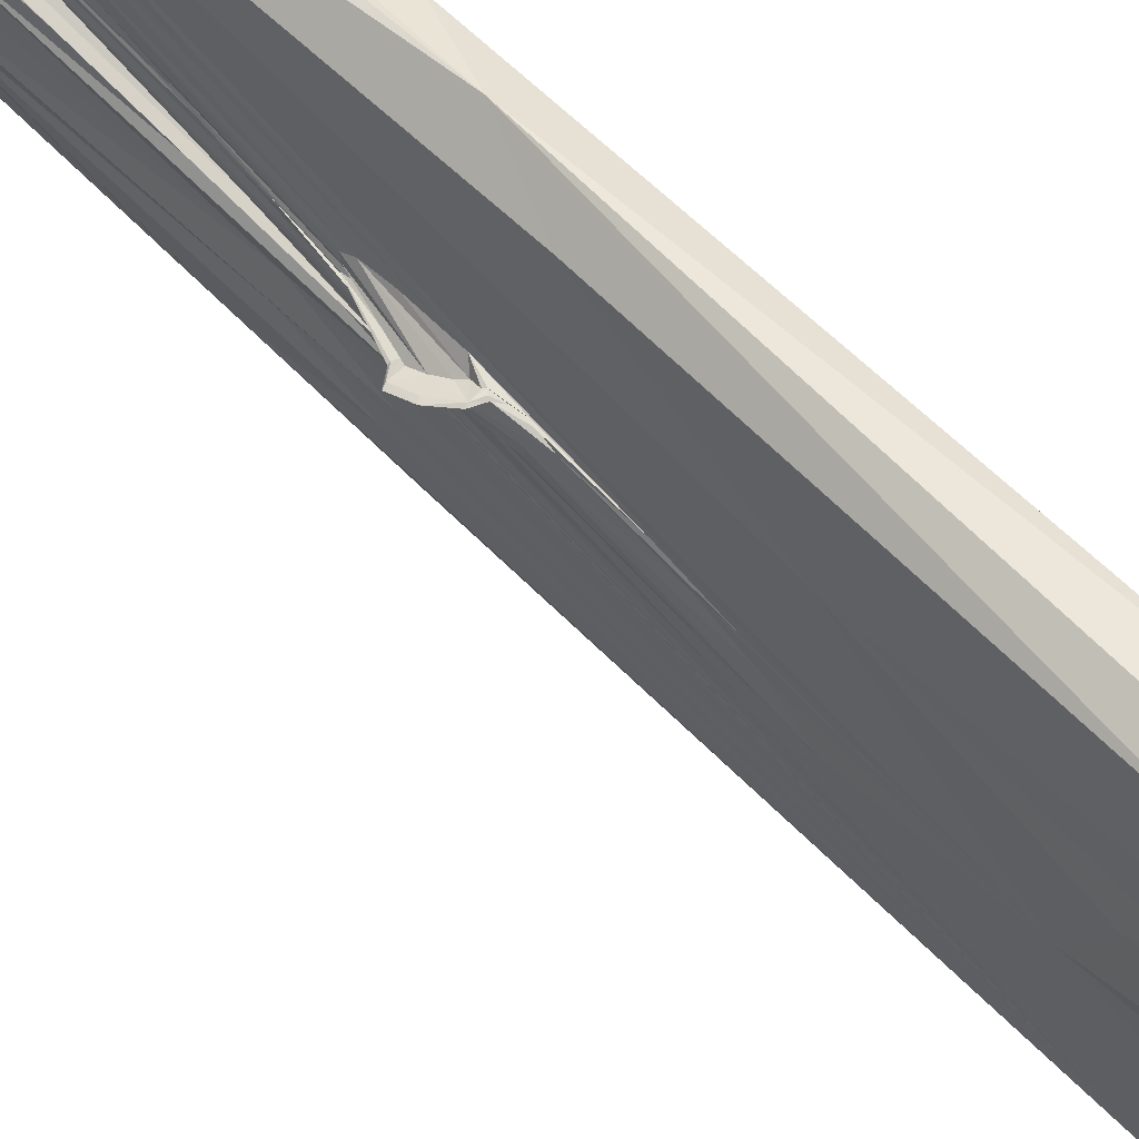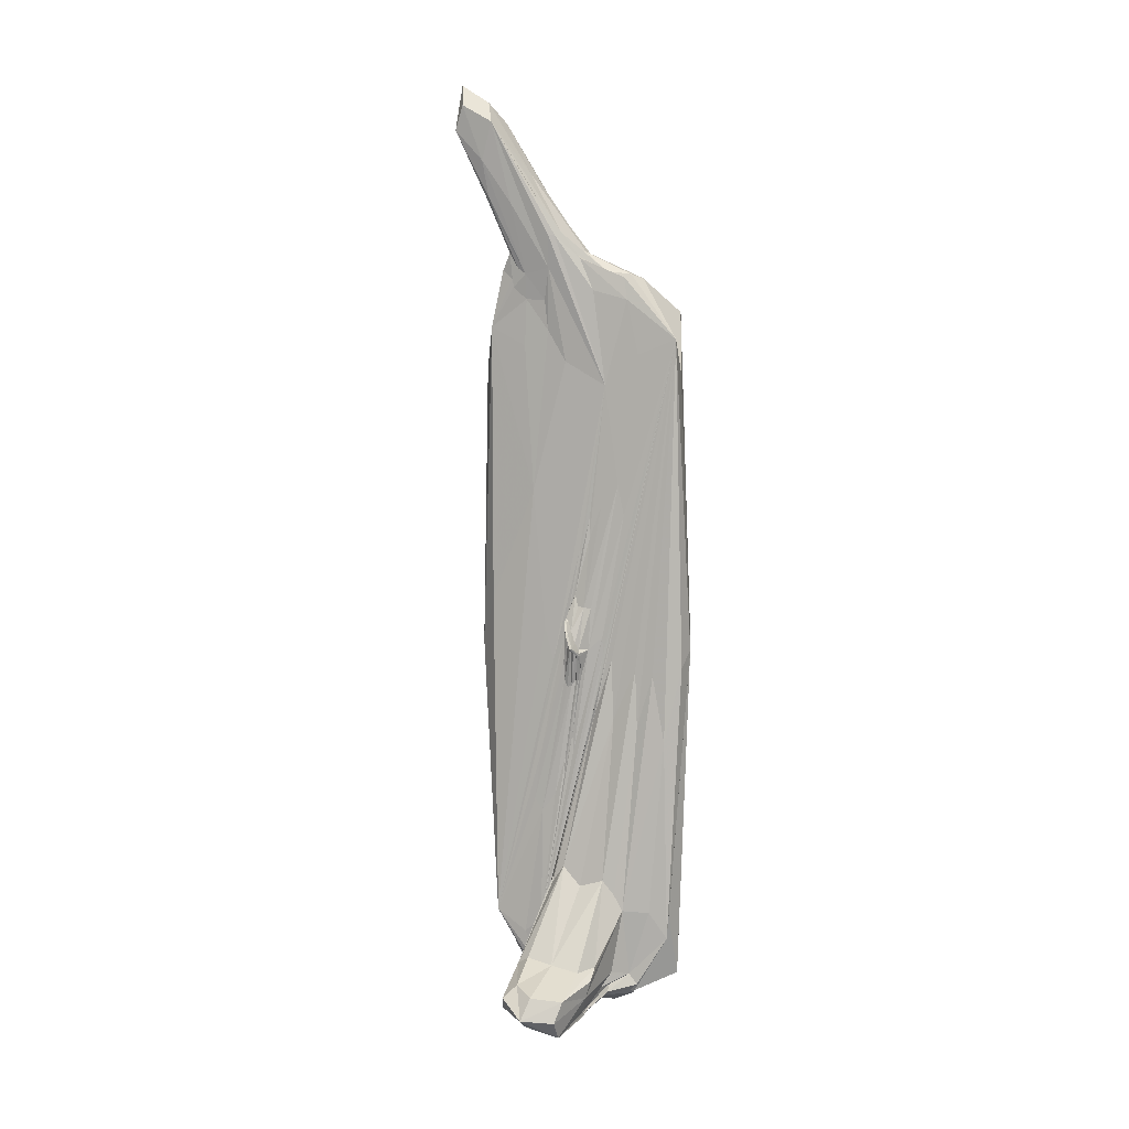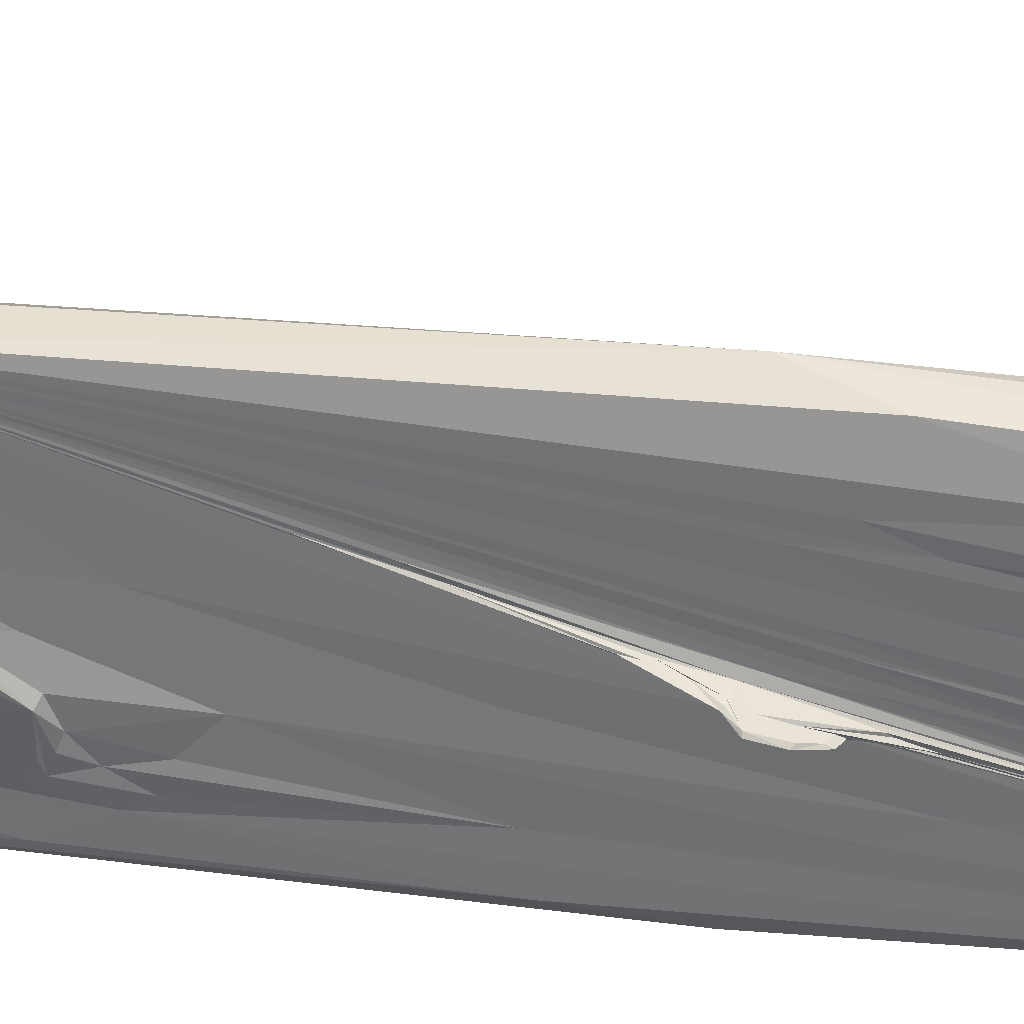
<metadata>
{"format":"obj","ext":"obj","renderer":"f3d","projection":"perspective","resolution":1024,"background":"white","views":[{"elev":59.0,"azim":136.3,"up":"+Z"},{"elev":7.6,"azim":106.2,"up":"+Y"},{"elev":33.3,"azim":-81.8,"up":"+Z"}]}
</metadata>
<code>
o 544_Cube.2195
v -0.3603 5.048 -0.619
v -0.3608 4.644 -1.2
v -0.3581 5.692 0.2191
v -0.3536 5.193 0.8011
v -0.3546 1.105 -1.485
v -0.3518 1.195 -1.03
v -0.3471 1.596 0.4765
v -0.3468 -0.09403 0.06929
v -0.3453 -2.037 -0.5324
v -0.3437 -2.231 -0.6089
v -0.3517 3.264 0.2948
v -0.3429 -1.922 -0.5689
v -0.3466 1.855 0.5236
v -0.3467 -1.091 -0.7564
v -0.3475 -1.727 -0.2132
v -0.3515 -1.225 0.07598
v -0.3553 -1.072 0.4701
v -0.3503 -5.452 -0.8741
v -0.3597 -0.9498 0.8626
v -0.3662 -2.496 1.161
v -0.3564 -5.48 -0.2495
v -0.3627 -5.886 0.2676
v 0.004842 -0.01534 -1.699
v 0.3556 -1.441 0.1641
v 0.3584 0.1812 -0.3355
v 0.359 2.632 -0.5842
v 0.3544 -2.732 0.6732
v 0.3525 -0.235 0.482
v 0.3537 -1.761 0.6923
v 0.3531 1.482 0.02483
v 0.3551 1.752 -0.1154
v 0.3556 -1.804 0.2806
v 0.347 2.527 0.8171
v 0.3455 5.553 0.9257
v 0.3451 5.872 1.159
v 0.3579 5.546 -0.718
v 0.3592 -1.093 -0.2084
v 0.3587 -1.335 -0.1139
v 0.362 -1.252 -0.9137
v 0.3604 -1.144 -0.524
v 0.3553 -5.507 0.6447
v 0.3618 -1.485 -1.36
v 0.3579 -5.363 -0.8034
v -0.01183 -0.02367 1.784
v 0.3526 -5.628 -0.8264
v -0.005394 -5.952 -0.4754
v 0.167 -5.837 0.7083
v 0.2258 5.986 -0.3563
v -0.06035 5.879 -0.8737
v -0.3015 5.793 -0.2079
v -0.3515 5.795 0.259
v -0.2227 5.86 1.128
v 0.1278 6 1.382
v -0.05165 5.94 1.209
v -0.4987 -5.232 0.009133
v -0.4754 -5.071 0.5818
v 0.9825 -5.836 -0.2537
v 1.279 -5.738 0.2821
v 0.9529 -5.473 0.7691
v -0.4109 -5.25 -0.6067
v 1.36 -5.473 -0.3432
v 0.9865 -5.724 -0.2952
v 0.9813 -5.817 -0.2679
v -0.3913 -4.433 0.000298
v 1.391 -4.98 0.2143
v 1.066 -5.06 -0.4149
v -0.4703 -4.474 0.4426
v -0.4752 -4.825 0.5419
v 1.307 -5.013 0.7925
v 0.9524 -5.238 0.8402
v 2.311 -5.601 0.4516
v -0.4362 -4.797 -0.4375
v -0.5785 -4.891 0.1363
v 0.06477 7.315 1.544
v 0.3869 6.94 1.439
v 0.4444 6.747 1.354
v 0.2772 6.907 1.394
v -0.4017 4.18 -0.05063
v -0.1255 7.367 1.011
v -0.221 6.779 1.071
v -0.4186 4.022 -0.7133
v -0.4182 4.501 -0.1293
v -0.05985 6.956 0.5297
v 0.2496 7.495 0.8661
v 0.4324 6.999 0.6485
v 0.4873 6.545 0.4204
v -0.3768 3.95 -0.9855
v 0.452 6.039 0.532
v 0.5805 7.709 1.578
v -0.4166 3.679 -0.9034
v -0.4172 3.572 -0.6082
v 0.3478 8.886 1.972
v 0.4639 0.4886 0.2367
v 0.4287 0.4357 0.2562
v -0.5624 0.1421 -0.02712
v -0.4924 0.1188 0.008459
v 0.5296 0.2909 0.1371
v 0.5169 -0.01266 0.01471
v -0.4983 -0.1539 -0.1492
v 0.5168 -0.1157 -0.01192
v 0.5942 -0.101 0.03086
v -0.4395 -0.4987 -0.2218
v -0.4052 -0.4984 -0.242
v 0.5313 0.1178 0.1329
v 0.4309 0.3129 0.2013
v 0.5143 -0.07824 0.05126
v -0.5044 -0.2469 -0.1204
v -0.4939 0.05867 -0.007275
v -0.6577 -0.2282 -0.1664
v 0.7037 0.2413 0.1817
v 0.3719 6.038 1.056
v -0.3498 1.285 -0.2731
v -0.4452 -5.055 -0.6023
v -0.4613 -5.335 -0.4198
v -0.3678 -5.382 -0.6356
v -0.5084 -5.093 0.4273
v 0.2553 0.7196 1.531
v -0.3589 -0.8596 -0.3175
v -0.3453 -2.054 -0.5126
v 0.4533 7.117 1.538
v 0.3802 0.7246 0.1687
v -0.3605 -0.5029 1.056
v 0.3566 2.28 -0.3075
v -0.3915 3.776 -1.015
v 0.02543 4.465 1.681
v 0.3743 -0.2567 0.3026
v -0.3427 -2.705 -0.7486
v -0.3564 -5.688 -0.2483
v -0.3697 3.105 -1.008
v 0.03052 -4.46 1.517
v -0.2778 -0.7473 1.638
v -0.4437 -0.4091 -0.2264
v 0.3572 -5.538 -0.9317
v 0.3546 -2.162 0.3046
v 1.325 -5.092 -0.1982
v -0.2325 6.187 0.2476
v -0.3472 -4.541 -0.8805
v 1.143 -5.818 -0.2461
v -0.3743 4.497 -0.6675
v -0.5506 -4.652 0.3891
v 1.356 -4.895 0.6141
v 0.6077 -5.283 -0.5658
v 0.3259 5.888 -0.6654
v -0.4097 -4.562 -0.2056
v -0.3619 4.962 -1.083
v 0.06108 7.373 0.765
v 1.185 -5.595 0.6396
v 2.099 -5.668 -0.03698
v -0.5029 -5 0.5856
v -0.3933 -4.208 0.6841
v -0.2411 5.821 -0.7221
v -0.1687 7.171 1.146
v 0.2617 -5.718 -0.8449
v -0.3603 5.503 -0.3845
v 0.3599 -0.1996 -0.4872
v 0.5796 8.565 1.895
v 0.1055 6.216 1.109
v 0.3969 -0.4791 0.008687
v -0.02418 5.946 1.336
v -0.3694 -4.95 0.9675
v 0.7402 0.01981 0.1016
v 0.5564 -0.0713 0.002698
v -0.3529 4.637 0.7265
v 0.3596 -4.317 -1.128
v 0.3448 5.741 1.138
v 0.4795 0.4529 0.2011
v 0.3695 7.148 1.535
v 0.2735 -0.2758 -1.622
v 2.034 -5.355 0.8267
v 0.1316 5.943 -0.7296
v -0.3505 -0.4727 0.2154
v -0.09002 6.151 -0.09372
v -0.3487 1.865 0.598
v 0.5729 -0.1013 0.04191
v 0.3589 -0.1103 -0.3456
v -0.4573 -0.4381 -0.1877
v 0.4559 0.4615 0.2522
v 0.2471 8.421 2.026
v -0.501 -4.658 0.4958
v 0.3525 -1.829 0.7967
v 0.3556 -1.67 0.1387
v -0.3489 -0.6656 -0.9522
v 0.26 6.264 1.197
v 0.02978 -5.946 0.4162
v -0.3662 4.787 0.3397
v -0.622 -0.2528 -0.145
v 0.3505 0.3005 0.6231
v -0.3629 4.185 -1.013
v 0.3554 -2.449 0.4555
v -0.2723 -6.088 -0.00797
v 0.5887 -5.579 0.2364
v 0.4487 0.4128 0.2492
v -0.3828 0.5067 0.1433
v -0.4286 4.41 -0.003374
v -0.3894 -3.519 0.5245
v -0.5415 -0.446 -0.2214
v 0.5369 -4.008 -0.5842
v -0.3911 -5.201 0.3714
v 0.5601 0.1024 0.0674
v 1.137 -5.879 -0.2309
v 0.5143 -5.531 -0.4911
v -0.4293 -0.4962 -0.2357
v -0.3833 0.3655 0.03746
v -0.5456 0.1152 -0.01111
v 0.2488 7.226 1.54
v -0.01426 4.403 -1.509
v 0.5762 -0.09864 0.01421
v 0.3001 6.255 0.1389
v 0.3978 0.6423 -0.1518
v -0.3438 -2.634 -0.6974
v -0.152 5.895 1.252
v -0.3151 5.814 0.9738
v -0.3935 -5.312 -0.05678
v 0.3445 4.819 0.9544
v 0.5798 0.439 0.2379
v 0.3625 -0.3251 -0.8816
v 0.3742 5.542 0.6175
v -0.6955 0.01456 -0.09047
v 0.2892 6.007 1.329
v 0.3622 -0.4054 -1.165
v 0.4007 -0.6468 0.2347
v -0.3702 3.003 -0.759
v -0.5457 0.08914 -0.06476
v -0.3482 2.604 0.5916
v -0.4342 4.134 -0.456
v 0.388 5.691 -0.1797
v 0.005083 -4.444 -1.377
v -0.3652 -3.631 0.02141
v -0.3524 -0.3074 0.3926
v -0.3849 -0.7324 -0.2294
v 0.05578 8.533 1.711
v -0.3839 -0.4616 -0.1246
v 0.512 6.54 0.5171
v 0.3606 -0.2956 -0.366
v 0.3602 2.152 -0.6815
v -0.3924 4.012 -0.8927
v -0.1187 6.238 1.065
v 0.4626 -5.761 -0.07167
v 0.3082 -5.674 0.6885
v 0.3719 0.6768 0.1906
v -0.5883 -5.129 0.04218
v -0.3545 5.544 0.8522
v -0.0898 7.312 0.7713
v -0.5141 -4.85 -0.121
v 1.191 -5.179 0.8383
v 0.1646 6.35 0.168
v 0.5069 7.141 0.7242
v -0.1376 7.168 1.392
v 0.3532 8.611 1.535
v -0.36 3.827 -1.375
v -0.2644 0.158 -1.639
v -0.3734 4.896 -0.1773
v 0.6601 0.2634 0.1617
v 1.316 -5.211 -0.4118
v -0.3679 -0.8395 -0.2952
v -0.3476 2.381 0.7045
v -0.5326 -0.04219 -0.05015
v -0.3463 -0.5649 0.003197
v -0.3573 -0.1254 0.8785
v -0.3727 -3.875 -0.4822
v -0.343 -2.441 -0.8027
v -0.3505 -0.04185 -1.309
v -0.6152 -0.1897 -0.172
v 0.5028 7.155 1.496
v 0.3538 2.093 -0.1182
v 0.3594 4.689 -0.9004
v 0.6607 0.2007 0.1784
v -0.5303 0.09457 -0.002661
v -0.3665 3.801 -0.0312
v 0.4749 0.2461 0.1714
v 1.101 -5.427 0.8847
v -0.3499 -5.651 -0.8188
v -0.339 5.792 -0.2418
v 0.3752 4.575 0.2732
v 1.996 -5.805 0.4609
v 0.3525 -4.799 0.9695
v -0.4319 3.623 -0.7381
v -0.4211 -4.368 0.3036
v 0.6165 -3.88 -0.03724
v 0.5347 7.042 1.124
v -0.429 3.674 -0.3674
v 1.237 -5.695 -0.2805
v 0.5078 -5.69 -0.4696
v 0.5582 -0.0107 0.09109
v -0.2815 6.032 0.4597
v 0.3963 -0.5109 0.09342
v -0.4478 3.718 -0.783
v 0.5051 -4.136 0.5294
v 0.3536 -2.54 0.7975
v -0.3573 5.769 0.1355
v 0.4065 7.359 0.8287
v 1.217 -5.84 -0.08757
v 0.3536 1.562 0.04818
v 0.4159 -0.4711 0.03119
v 0.5047 -5.414 0.6479
v 0.3991 0.6713 0.06054
v -0.3993 0.5405 0.1273
v 0.5944 -3.838 0.423
v -0.3673 -5.21 -0.7064
v 2.138 -5.276 0.3406
v -0.3674 5.233 0.3288
v -0.3403 5.349 -1.421
v -0.3676 4.403 -0.8903
v -0.3923 4.504 -0.4157
v -0.3615 3.303 -1.125
v -0.4128 3.819 -0.907
v -0.4804 3.719 -0.4502
v -0.3406 5.243 1.621
v -0.3332 -5.511 -1.449
v -0.3666 2.721 -0.4487
v -0.3595 4.474 0.3438
v -0.2833 6.025 0.7172
v 0.3024 -4.736 -1.416
v -0.3891 3.386 -0.8309
v -0.3725 -0.9793 -0.3148
v -0.3819 -0.6514 -0.2623
v -0.3956 0.6961 0.1553
v -0.4343 0.3103 0.06449
v -0.3773 0.0691 0.03611
v -0.3553 -0.2334 -0.2087
v -0.3926 -0.6951 -0.1986
v -0.1877 6.2 0.003221
v -0.2315 6.403 0.6153
v 0.02116 6.262 1.131
v 0.3487 4.933 -1.506
v -0.267 -5.252 1.313
v -0.366 -4.223 -0.6293
v -0.01985 8.122 1.778
v 0.08439 8.313 1.327
v 0.04319 6.295 0.02823
v 0.1761 6.292 1.194
v 0.526 8.186 2.031
v 0.5122 -4.271 -0.7243
v 0.4205 -5.766 -0.3004
v -0.3874 -5.115 0.5364
v -0.3805 -5.439 -0.5035
v -0.3666 -5.218 -0.6976
v -0.3669 -3.557 -0.268
v 0.6281 8.296 1.41
v 0.2902 5.115 1.525
v 0.6016 -3.766 -0.4119
v 0.7479 -5.497 -0.4342
v 0.3746 6.191 0.0412
v 0.2863 6.598 0.376
v 0.5607 -5.693 0.01533
v 0.5527 -5.634 -0.498
v -0.4268 -5.182 0.2918
v -0.3978 -3.518 0.6039
v -0.5275 -5.189 -0.3612
v -0.3755 -3.298 0.4175
v -0.4715 -4.516 0.1791
v 0.3488 6.278 1.199
v 0.3943 5.95 0.9279
v 0.6063 -3.57 0.2401
v 1.957 -5.357 -0.13
v 0.3638 4.207 -0.3703
v 1.885 -5.975 -0.04483
v 0.3236 -4.475 1.452
v -0.6018 -4.93 0.4787
v 0.359 5.07 0.5673
v 0.5661 -3.749 0.422
v 1.9 -5.168 0.6297
v 0.408 0.6622 -0.03955
v 0.385 0.8655 0.1064
v 0.3985 0.5606 0.2143
v 0.4079 -0.6256 0.1646
v 0.3859 -0.5365 0.2864
v 0.3694 0.2352 0.2887
v 0.725 -5.515 0.4889
v 0.3996 -4.553 0.6784
v 1.788 -5.593 0.9104
v 0.4101 -0.6355 0.07824
v 0.3891 -0.02562 -0.1087
v 0.4544 -0.282 0.003705
v -0.6341 -0.01156 -0.1074
v -0.6739 0.01262 -0.06058
v -0.5144 -0.4183 -0.2319
v -0.5424 -0.3971 -0.1897
v 0.5489 0.4247 0.2487
v 0.6934 -0.002485 0.1064
v 0.5756 0.4001 0.2053
v 0.7146 0.02735 0.07417
f 1 252 301 154
f 1 154 302 145
f 1 145 303 139
f 1 139 304 252
f 2 145 302 250
f 2 250 305 188
f 2 188 303 145
f 3 154 301 242
f 3 242 308 290
f 3 290 302 154
f 4 242 301 185
f 4 185 311 163
f 4 163 308 242
f 5 250 302 251
f 5 251 309 262
f 5 262 305 250
f 6 182 310 222
f 6 222 314 129
f 6 129 305 262
f 6 262 309 182
f 7 256 317 297
f 7 297 318 193
f 7 193 319 173
f 7 173 308 256
f 8 173 319 119
f 8 119 309 258
f 8 258 308 173
f 9 119 319 232
f 9 232 321 210
f 9 210 309 119
f 10 210 321 230
f 10 230 315 127
f 10 127 309 210
f 11 224 308 163
f 11 163 311 269
f 11 269 310 112
f 11 112 320 224
f 12 261 309 127
f 12 127 315 255
f 12 255 316 118
f 12 118 320 261
f 13 256 308 224
f 13 224 320 203
f 13 203 317 256
f 14 112 310 182
f 14 182 309 261
f 14 261 320 112
f 15 258 309 137
f 15 137 327 171
f 15 171 308 258
f 16 229 308 171
f 16 171 327 260
f 16 260 338 229
f 17 229 338 228
f 17 228 350 259
f 17 259 308 229
f 18 299 327 137
f 18 137 309 272
f 18 272 336 115
f 18 115 337 299
f 19 259 350 195
f 19 195 348 122
f 19 122 308 259
f 20 160 326 131
f 20 131 308 122
f 20 122 348 150
f 20 150 335 160
f 21 272 309 128
f 21 128 335 198
f 21 198 347 213
f 21 213 336 272
f 22 128 309 190
f 22 190 326 160
f 22 160 335 128
f 23 168 313 227
f 23 227 309 251
f 23 251 302 206
f 23 206 325 168
f 24 181 373 158
f 24 158 374 294
f 24 294 372 134
f 24 134 370 181
f 25 181 370 175
f 25 175 325 235
f 25 235 373 181
f 26 235 325 266
f 26 266 356 123
f 26 123 363 209
f 26 209 373 235
f 27 189 366 221
f 27 221 367 289
f 27 289 358 276
f 27 276 370 189
f 28 293 356 187
f 28 187 358 180
f 28 180 368 293
f 29 180 358 289
f 29 289 367 126
f 29 126 368 180
f 30 265 356 293
f 30 293 368 240
f 30 240 365 121
f 30 121 364 265
f 31 265 364 296
f 31 296 363 123
f 31 123 356 265
f 32 134 372 286
f 32 286 366 189
f 32 189 370 134
f 33 214 340 117
f 33 117 358 187
f 33 187 356 274
f 33 274 360 214
f 34 214 360 217
f 34 217 353 165
f 34 165 340 214
f 35 165 353 111
f 35 111 352 219
f 35 219 340 165
f 36 266 325 143
f 36 143 343 226
f 36 226 356 266
f 37 155 325 234
f 37 234 361 298
f 37 298 354 155
f 38 234 325 175
f 38 175 370 288
f 38 288 361 234
f 39 216 341 197
f 39 197 333 220
f 39 220 325 216
f 40 216 325 155
f 40 155 354 279
f 40 279 341 216
f 41 239 345 191
f 41 191 369 295
f 41 295 370 276
f 41 276 358 239
f 42 220 333 164
f 42 164 313 168
f 42 168 325 220
f 43 142 342 201
f 43 201 346 133
f 43 133 313 164
f 43 164 333 142
f 44 131 326 130
f 44 130 358 117
f 44 117 340 125
f 44 125 308 131
f 45 153 313 133
f 45 133 346 283
f 45 283 334 153
f 46 184 326 190
f 46 190 309 227
f 46 227 313 153
f 46 153 334 184
f 47 238 345 239
f 47 239 358 130
f 47 130 326 184
f 47 184 334 238
f 48 208 343 143
f 48 143 325 170
f 48 170 330 246
f 48 246 344 208
f 49 206 302 151
f 49 151 322 172
f 49 172 330 170
f 49 170 325 206
f 50 273 312 285
f 50 285 323 136
f 50 136 322 151
f 50 151 302 273
f 51 273 302 290
f 51 290 308 212
f 51 212 312 273
f 52 212 308 211
f 52 211 324 237
f 52 237 312 212
f 53 125 340 219
f 53 219 352 183
f 53 183 331 159
f 53 159 308 125
f 54 211 308 159
f 54 159 331 157
f 54 157 324 211
f 55 213 347 116
f 55 116 359 241
f 55 241 349 114
f 55 114 336 213
f 56 198 335 149
f 56 149 359 116
f 56 116 347 198
f 57 200 357 292
f 57 292 345 238
f 57 238 334 200
f 58 292 357 275
f 58 275 371 147
f 58 147 369 191
f 58 191 345 292
f 59 147 371 271
f 59 271 370 295
f 59 295 369 147
f 60 114 349 113
f 60 113 327 299
f 60 299 337 115
f 60 115 336 114
f 61 254 355 148
f 61 148 357 282
f 61 282 342 142
f 61 142 333 254
f 62 138 346 201
f 62 201 342 282
f 62 282 357 138
f 63 138 357 200
f 63 200 334 283
f 63 283 346 138
f 64 228 338 144
f 64 144 351 278
f 64 278 350 228
f 65 141 362 300
f 65 300 355 135
f 65 135 341 279
f 65 279 354 141
f 66 197 341 135
f 66 135 355 254
f 66 254 333 197
f 67 278 351 140
f 67 140 359 179
f 67 179 348 195
f 67 195 350 278
f 68 179 359 149
f 68 149 335 150
f 68 150 348 179
f 69 169 362 141
f 69 141 354 298
f 69 298 361 245
f 69 245 371 169
f 70 271 371 245
f 70 245 361 288
f 70 288 370 271
f 71 169 371 275
f 71 275 357 148
f 71 148 355 300
f 71 300 362 169
f 72 260 327 113
f 72 113 349 244
f 72 244 351 144
f 72 144 338 260
f 73 140 351 244
f 73 244 349 241
f 73 241 359 140
f 74 237 324 205
f 74 205 332 178
f 74 178 328 248
f 74 248 312 237
f 75 120 332 167
f 75 167 331 183
f 75 183 352 120
f 76 120 352 111
f 76 111 353 264
f 76 264 332 120
f 77 167 332 205
f 77 205 324 157
f 77 157 331 167
f 78 269 311 185
f 78 185 301 194
f 78 194 307 281
f 78 281 310 269
f 79 231 329 243
f 79 243 322 136
f 79 136 323 152
f 79 152 328 231
f 80 248 328 152
f 80 152 323 285
f 80 285 312 248
f 81 236 306 287
f 81 287 307 225
f 81 225 304 139
f 81 139 303 236
f 82 225 307 194
f 82 194 301 252
f 82 252 304 225
f 83 243 329 146
f 83 146 330 172
f 83 172 322 243
f 84 146 329 249
f 84 249 339 291
f 84 291 344 246
f 84 246 330 146
f 85 247 343 208
f 85 208 344 291
f 85 291 339 247
f 86 247 339 233
f 86 233 356 226
f 86 226 343 247
f 87 188 305 124
f 87 124 306 236
f 87 236 303 188
f 88 233 339 280
f 88 280 353 217
f 88 217 360 274
f 88 274 356 233
f 89 280 339 156
f 89 156 332 264
f 89 264 353 280
f 90 129 314 277
f 90 277 307 287
f 90 287 306 124
f 90 124 305 129
f 91 277 314 222
f 91 222 310 281
f 91 281 307 277
f 92 156 339 249
f 92 249 329 231
f 92 231 328 178
f 92 178 332 156
f 93 121 365 177
f 93 177 379 215
f 93 215 381 166
f 93 166 364 121
f 94 240 368 192
f 94 192 379 177
f 94 177 365 240
f 95 223 375 218
f 95 218 376 204
f 95 204 318 297
f 95 297 317 223
f 96 204 376 268
f 96 268 319 193
f 96 193 318 204
f 97 166 381 253
f 97 253 382 199
f 97 199 363 296
f 97 296 364 166
f 98 199 382 162
f 98 162 373 209
f 98 209 363 199
f 99 203 320 132
f 99 132 377 263
f 99 263 375 223
f 99 223 317 203
f 100 162 382 207
f 100 207 374 158
f 100 158 373 162
f 101 207 382 161
f 101 161 380 174
f 101 174 372 294
f 101 294 374 207
f 102 176 378 196
f 102 196 377 202
f 102 202 316 255
f 102 255 315 176
f 103 118 316 202
f 103 202 377 132
f 103 132 320 118
f 104 284 380 267
f 104 267 379 270
f 104 270 367 221
f 104 221 366 284
f 105 126 367 270
f 105 270 379 192
f 105 192 368 126
f 106 284 366 286
f 106 286 372 174
f 106 174 380 284
f 107 186 378 176
f 107 176 315 230
f 107 230 321 257
f 107 257 376 186
f 108 268 376 257
f 108 257 321 232
f 108 232 319 268
f 109 186 376 218
f 109 218 375 263
f 109 263 377 196
f 109 196 378 186
f 110 267 380 161
f 110 161 382 253
f 110 253 381 215
f 110 215 379 267

</code>
